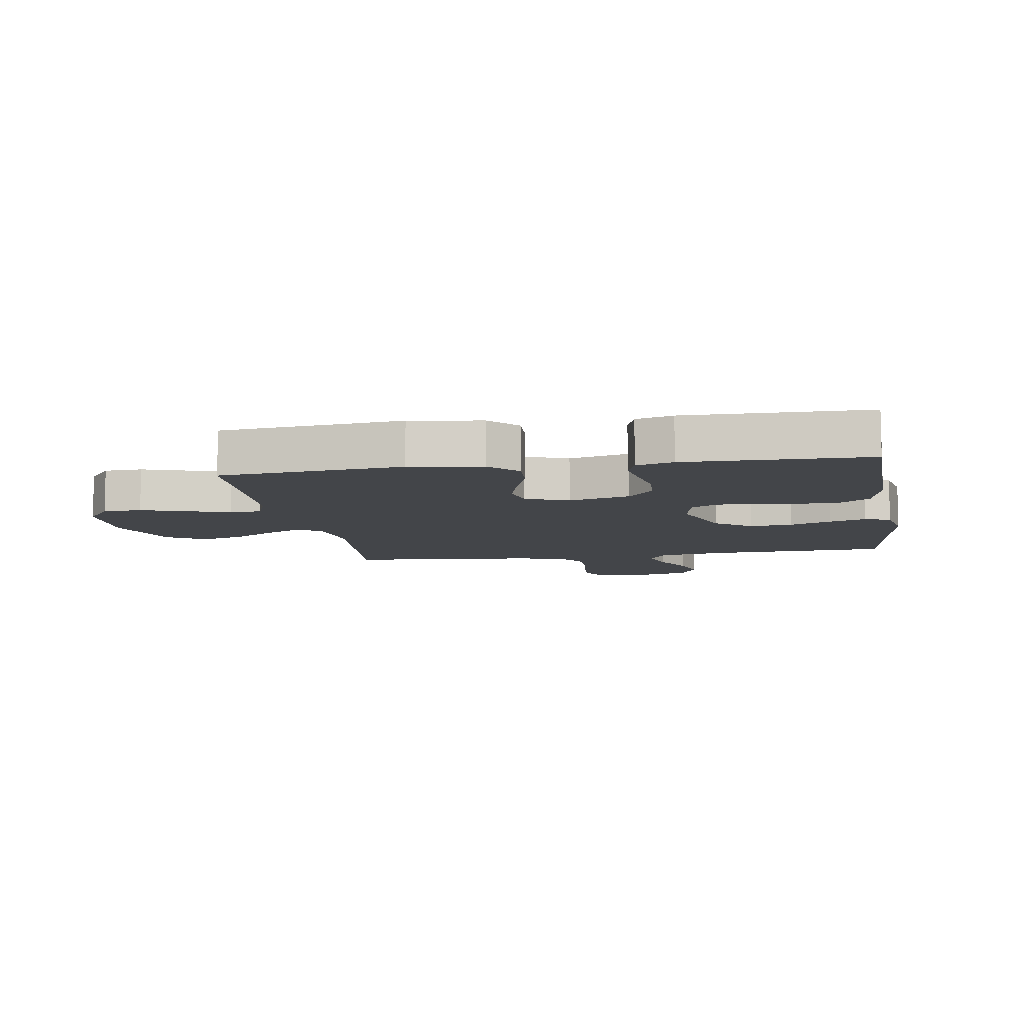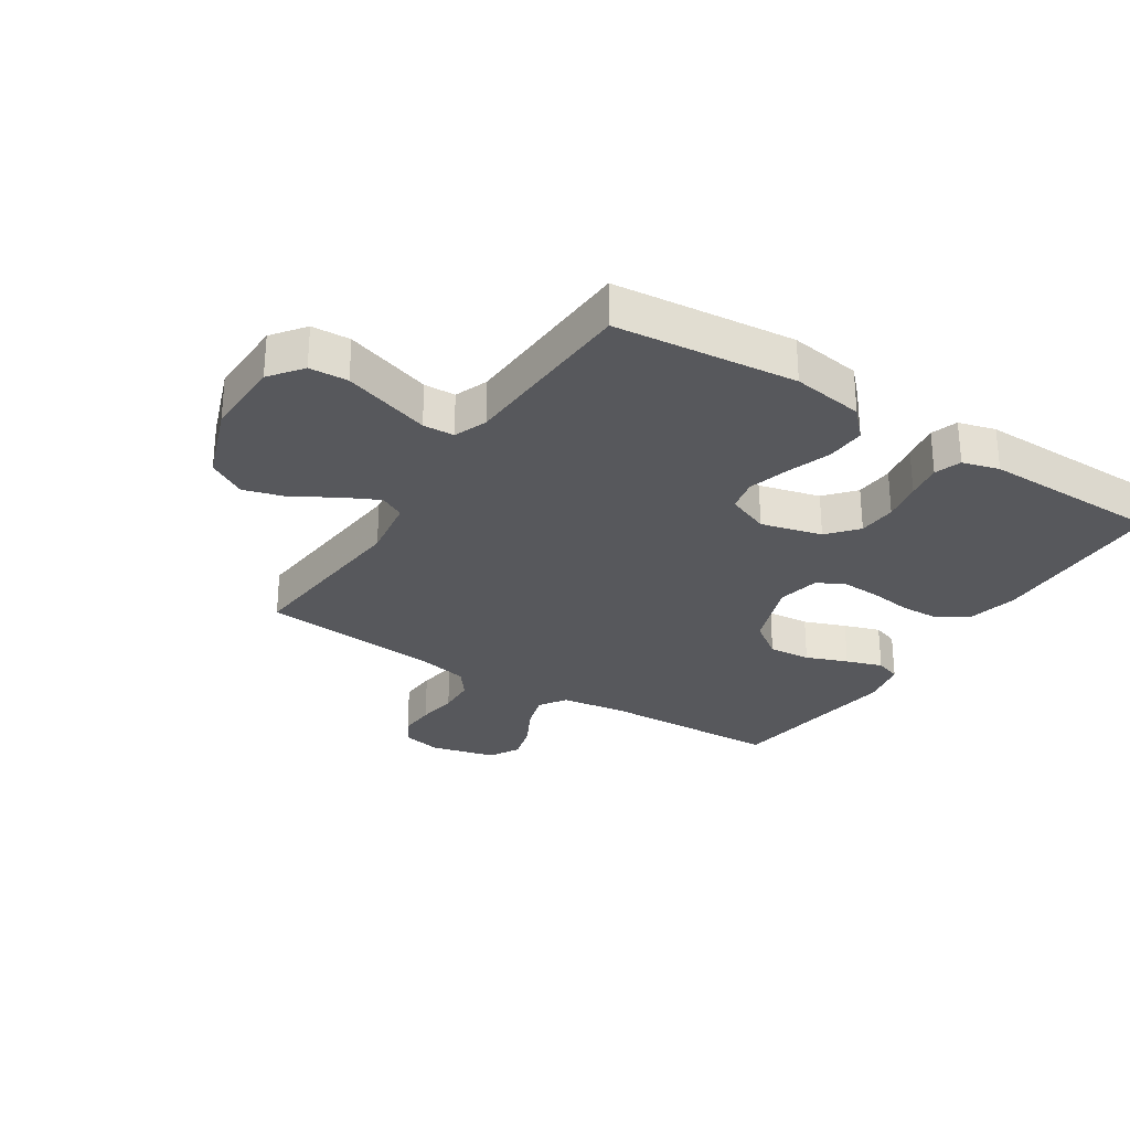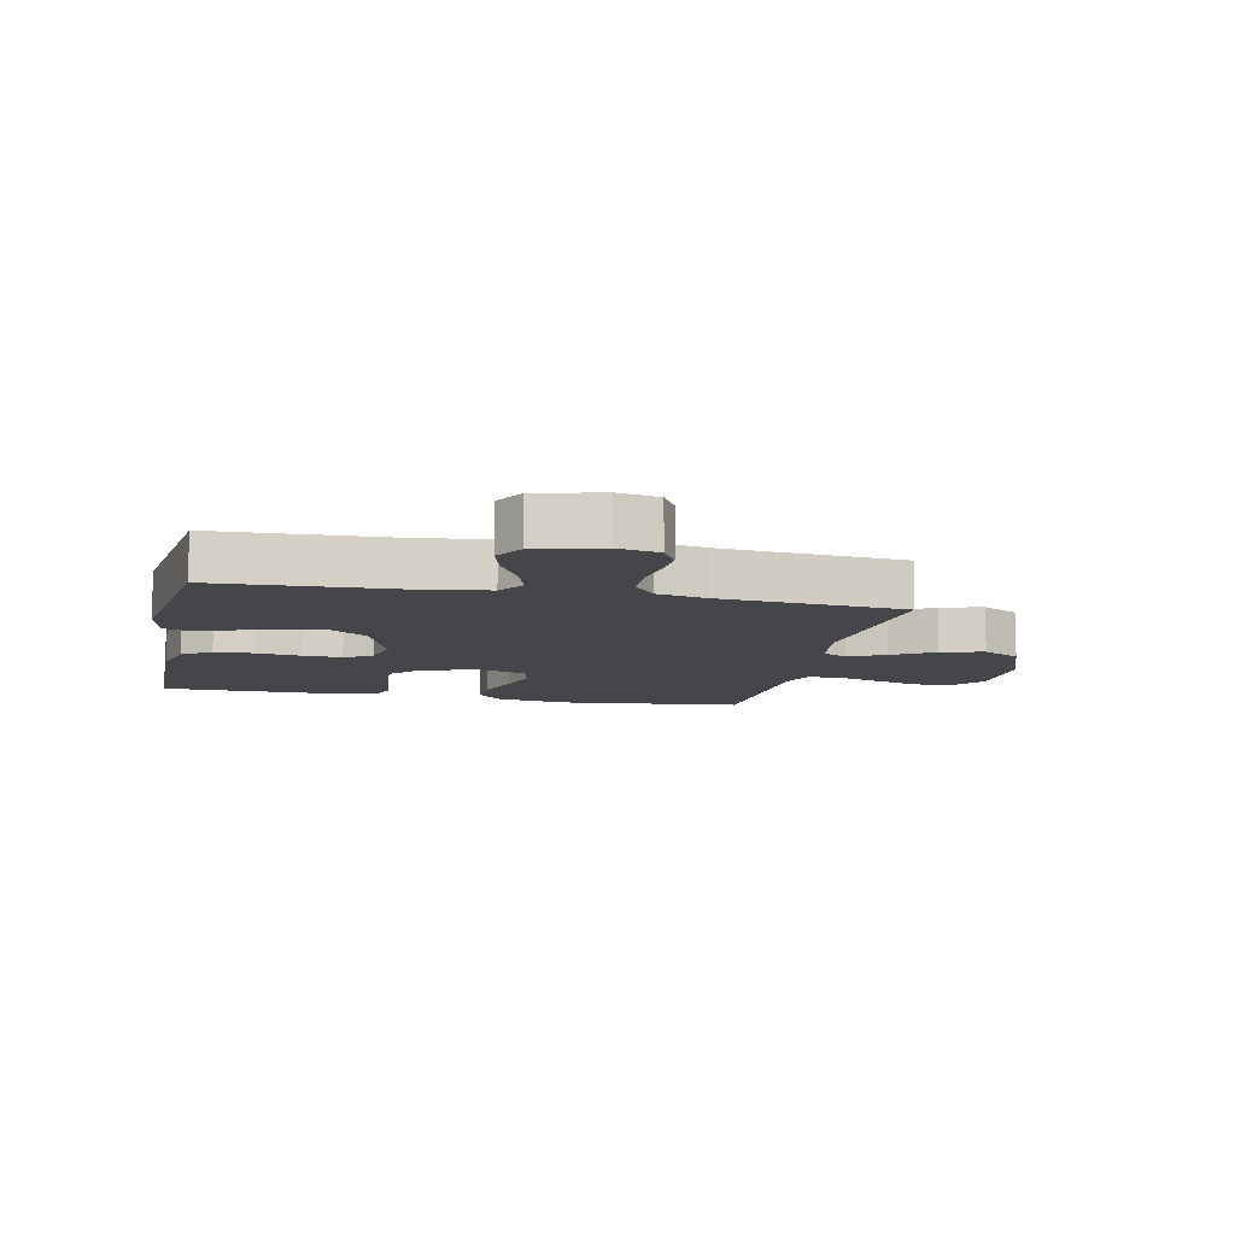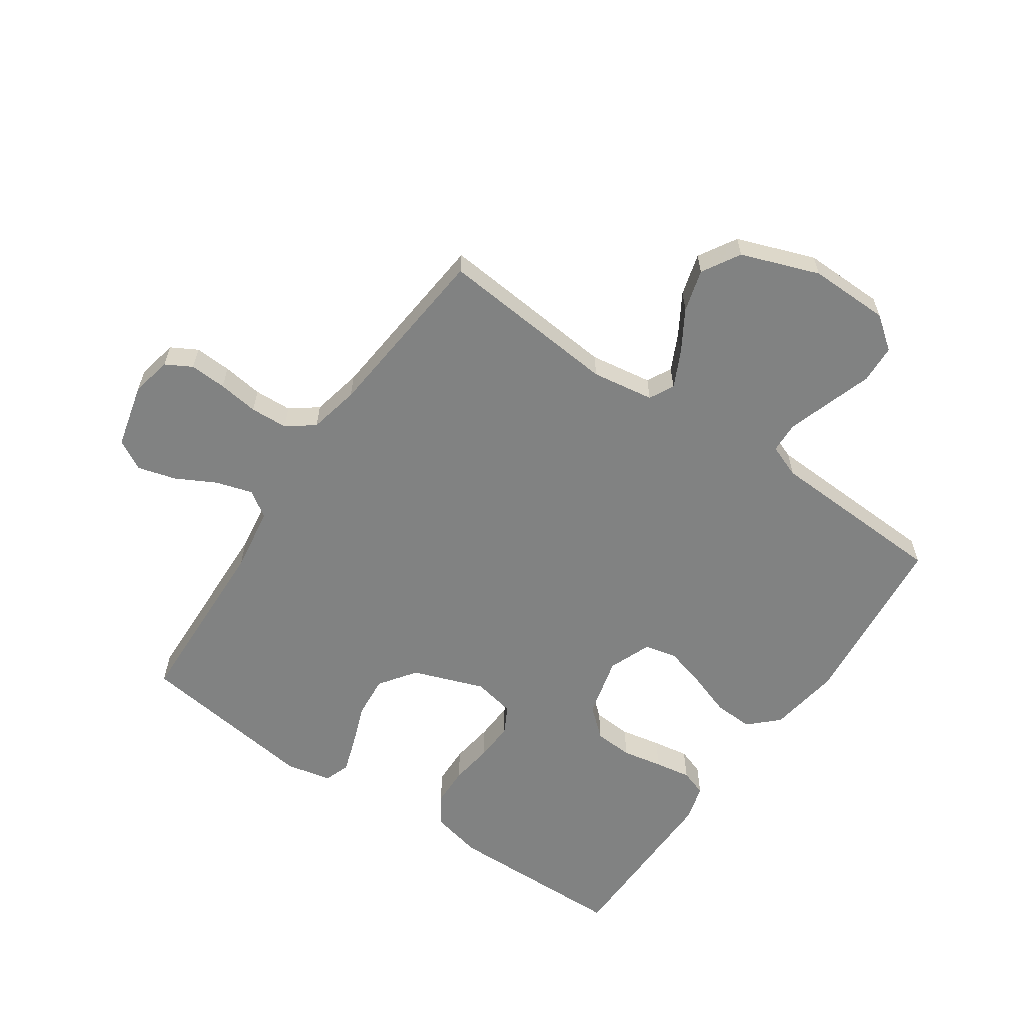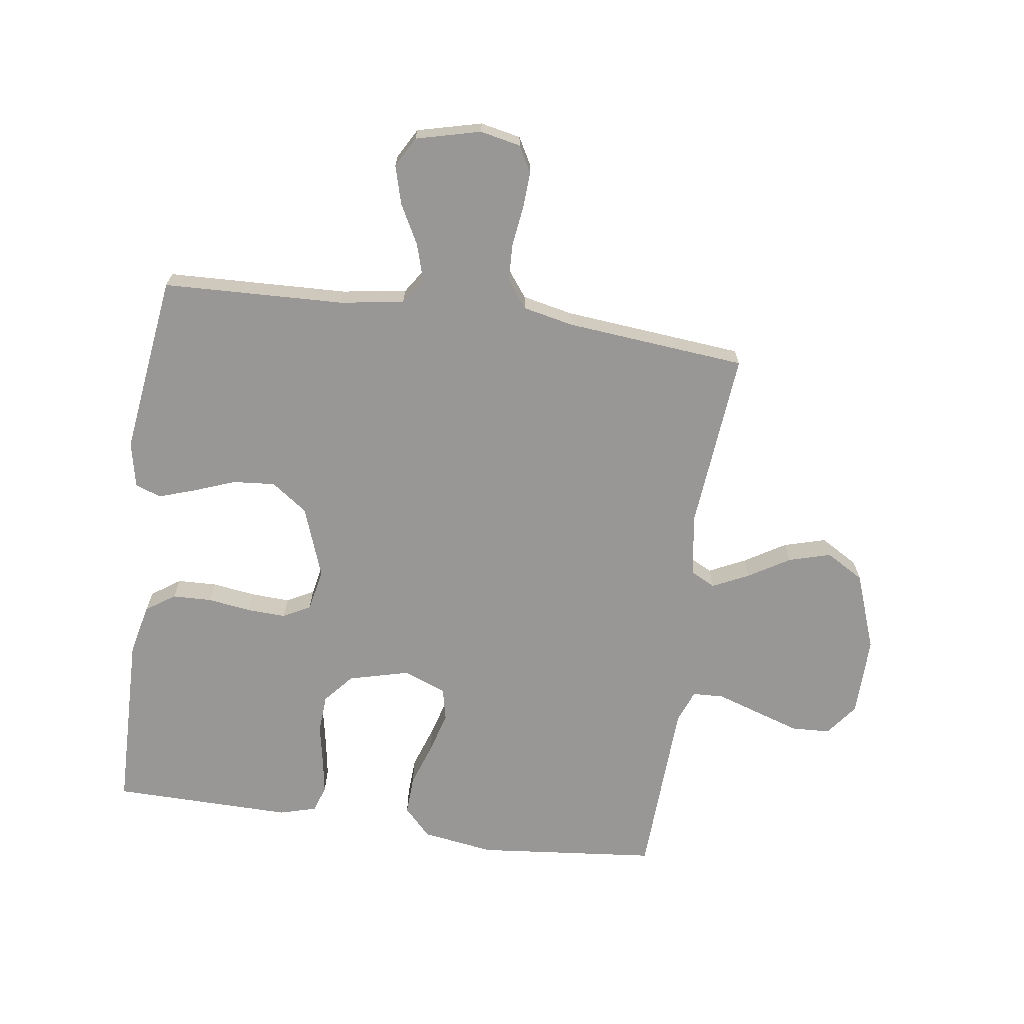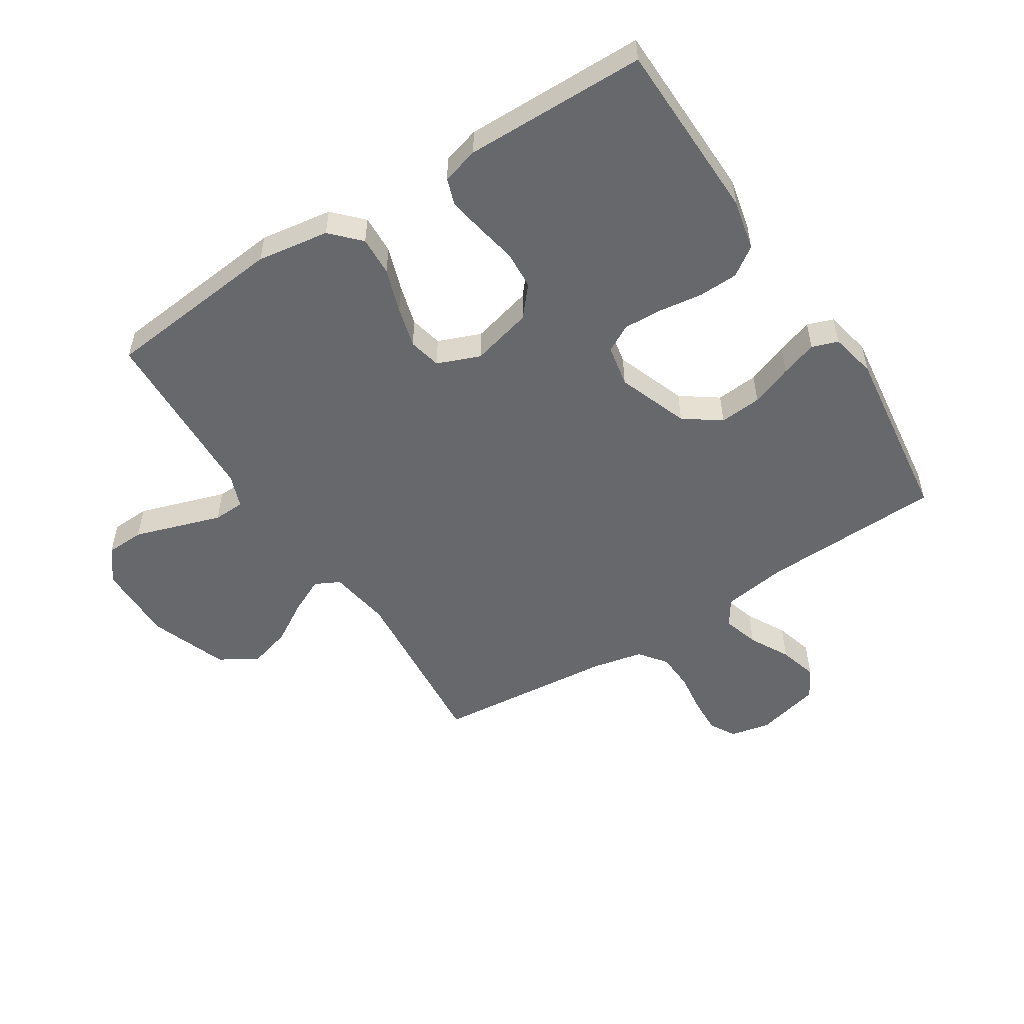
<metadata>
{"format":"obj","ext":"obj","renderer":"f3d","projection":"perspective","resolution":1024,"background":"white","views":[{"elev":-8.8,"azim":-80.8,"up":"+Y"},{"elev":-28.6,"azim":-122.8,"up":"+Y"},{"elev":-9.8,"azim":78.1,"up":"+Y"},{"elev":-60.6,"azim":145.5,"up":"+Y"},{"elev":-68.2,"azim":81.9,"up":"+Y"},{"elev":-52.5,"azim":-57.3,"up":"+Y"}]}
</metadata>
<code>
v 0.5 0.07 -0.5
v 0.2 0.07 -0.473
v 0.097 0.07 -0.489
v 0.076 0.07 -0.53
v 0.105 0.07 -0.59
v 0.146 0.07 -0.658
v 0.166 0.07 -0.728
v 0.129 0.07 -0.791
v 0 0.07 -0.838
v -0.133 0.07 -0.836
v -0.187 0.07 -0.795
v -0.19 0.07 -0.731
v -0.166 0.07 -0.657
v -0.143 0.07 -0.586
v -0.145 0.07 -0.534
v -0.2 0.07 -0.513
v -0.5 0.07 -0.5
v -0.53 0.07 -0.2
v -0.512 0.07 -0.081
v -0.465 0.07 -0.036
v -0.4 0.07 -0.039
v -0.327 0.07 -0.064
v -0.259 0.07 -0.083
v -0.205 0.07 -0.071
v -0.177 0.07 0
v -0.203 0.07 0.101
v -0.252 0.07 0.143
v -0.316 0.07 0.147
v -0.383 0.07 0.134
v -0.443 0.07 0.124
v -0.487 0.07 0.139
v -0.504 0.07 0.2
v -0.5 0.07 0.5
v -0.2 0.07 0.506
v -0.116 0.07 0.487
v -0.083 0.07 0.439
v -0.081 0.07 0.373
v -0.091 0.07 0.302
v -0.094 0.07 0.237
v -0.07 0.07 0.192
v 0 0.07 0.178
v 0.118 0.07 0.221
v 0.161 0.07 0.281
v 0.155 0.07 0.351
v 0.129 0.07 0.42
v 0.109 0.07 0.48
v 0.124 0.07 0.523
v 0.2 0.07 0.539
v 0.5 0.07 0.5
v 0.511 0.07 0.2
v 0.527 0.07 0.093
v 0.571 0.07 0.064
v 0.631 0.07 0.082
v 0.697 0.07 0.117
v 0.761 0.07 0.135
v 0.811 0.07 0.107
v 0.838 0.07 0
v 0.824 0.07 -0.067
v 0.781 0.07 -0.091
v 0.72 0.07 -0.088
v 0.653 0.07 -0.079
v 0.591 0.07 -0.082
v 0.546 0.07 -0.116
v 0.528 0.07 -0.2
v 0.5 0 -0.5
v 0.2 0 -0.473
v 0.097 0 -0.489
v 0.076 0 -0.53
v 0.105 0 -0.59
v 0.146 0 -0.658
v 0.166 0 -0.728
v 0.129 0 -0.791
v 0 0 -0.838
v -0.133 0 -0.836
v -0.187 0 -0.795
v -0.19 0 -0.731
v -0.166 0 -0.657
v -0.143 0 -0.586
v -0.145 0 -0.534
v -0.2 0 -0.513
v -0.5 0 -0.5
v -0.53 0 -0.2
v -0.512 0 -0.081
v -0.465 0 -0.036
v -0.4 0 -0.039
v -0.327 0 -0.064
v -0.259 0 -0.083
v -0.205 0 -0.071
v -0.177 0 0
v -0.203 0 0.101
v -0.252 0 0.143
v -0.316 0 0.147
v -0.383 0 0.134
v -0.443 0 0.124
v -0.487 0 0.139
v -0.504 0 0.2
v -0.5 0 0.5
v -0.2 0 0.506
v -0.116 0 0.487
v -0.083 0 0.439
v -0.081 0 0.373
v -0.091 0 0.302
v -0.094 0 0.237
v -0.07 0 0.192
v 0 0 0.178
v 0.118 0 0.221
v 0.161 0 0.281
v 0.155 0 0.351
v 0.129 0 0.42
v 0.109 0 0.48
v 0.124 0 0.523
v 0.2 0 0.539
v 0.5 0 0.5
v 0.511 0 0.2
v 0.527 0 0.093
v 0.571 0 0.064
v 0.631 0 0.082
v 0.697 0 0.117
v 0.761 0 0.135
v 0.811 0 0.107
v 0.838 0 0
v 0.824 0 -0.067
v 0.781 0 -0.091
v 0.72 0 -0.088
v 0.653 0 -0.079
v 0.591 0 -0.082
v 0.546 0 -0.116
v 0.528 0 -0.2
f 58 59 60 61
f 58 61 62
f 57 58 62
f 56 57 62
f 53 54 55 56
f 52 53 56 62
f 51 52 62 63
f 47 48 49 50
f 44 45 46 47
f 44 47 50 51
f 35 36 37 38
f 35 38 39
f 34 35 39
f 33 34 39
f 32 33 39 40
f 28 29 30 31
f 28 31 32 40
f 19 20 21 22
f 19 22 23
f 16 17 18 19
f 15 16 19 23
f 10 11 12 13
f 10 13 14
f 9 10 14 15
f 5 6 7 8
f 4 5 8 9
f 64 1 2
f 64 2 3
f 63 64 3
f 43 44 51 63
f 42 43 63 3
f 41 42 3 4
f 27 28 40 41
f 26 27 41
f 25 26 41 4
f 24 25 4 9
f 9 15 23 24
f 125 124 123 122
f 126 125 122
f 126 122 121
f 126 121 120
f 120 119 118 117
f 126 120 117 116
f 127 126 116 115
f 114 113 112 111
f 111 110 109 108
f 115 114 111 108
f 102 101 100 99
f 103 102 99
f 103 99 98
f 103 98 97
f 104 103 97 96
f 95 94 93 92
f 104 96 95 92
f 86 85 84 83
f 87 86 83
f 83 82 81 80
f 87 83 80 79
f 77 76 75 74
f 78 77 74
f 79 78 74 73
f 72 71 70 69
f 73 72 69 68
f 66 65 128
f 67 66 128
f 67 128 127
f 127 115 108 107
f 67 127 107 106
f 68 67 106 105
f 105 104 92 91
f 105 91 90
f 68 105 90 89
f 73 68 89 88
f 88 87 79 73
f 1 65 66 2
f 2 66 67 3
f 3 67 68 4
f 4 68 69 5
f 5 69 70 6
f 6 70 71 7
f 7 71 72 8
f 8 72 73 9
f 9 73 74 10
f 10 74 75 11
f 11 75 76 12
f 12 76 77 13
f 13 77 78 14
f 14 78 79 15
f 15 79 80 16
f 16 80 81 17
f 17 81 82 18
f 18 82 83 19
f 19 83 84 20
f 20 84 85 21
f 21 85 86 22
f 22 86 87 23
f 23 87 88 24
f 24 88 89 25
f 25 89 90 26
f 26 90 91 27
f 27 91 92 28
f 28 92 93 29
f 29 93 94 30
f 30 94 95 31
f 31 95 96 32
f 32 96 97 33
f 33 97 98 34
f 34 98 99 35
f 35 99 100 36
f 36 100 101 37
f 37 101 102 38
f 38 102 103 39
f 39 103 104 40
f 40 104 105 41
f 41 105 106 42
f 42 106 107 43
f 43 107 108 44
f 44 108 109 45
f 45 109 110 46
f 46 110 111 47
f 47 111 112 48
f 48 112 113 49
f 49 113 114 50
f 50 114 115 51
f 51 115 116 52
f 52 116 117 53
f 53 117 118 54
f 54 118 119 55
f 55 119 120 56
f 56 120 121 57
f 57 121 122 58
f 58 122 123 59
f 59 123 124 60
f 60 124 125 61
f 61 125 126 62
f 62 126 127 63
f 63 127 128 64
f 64 128 65 1

</code>
